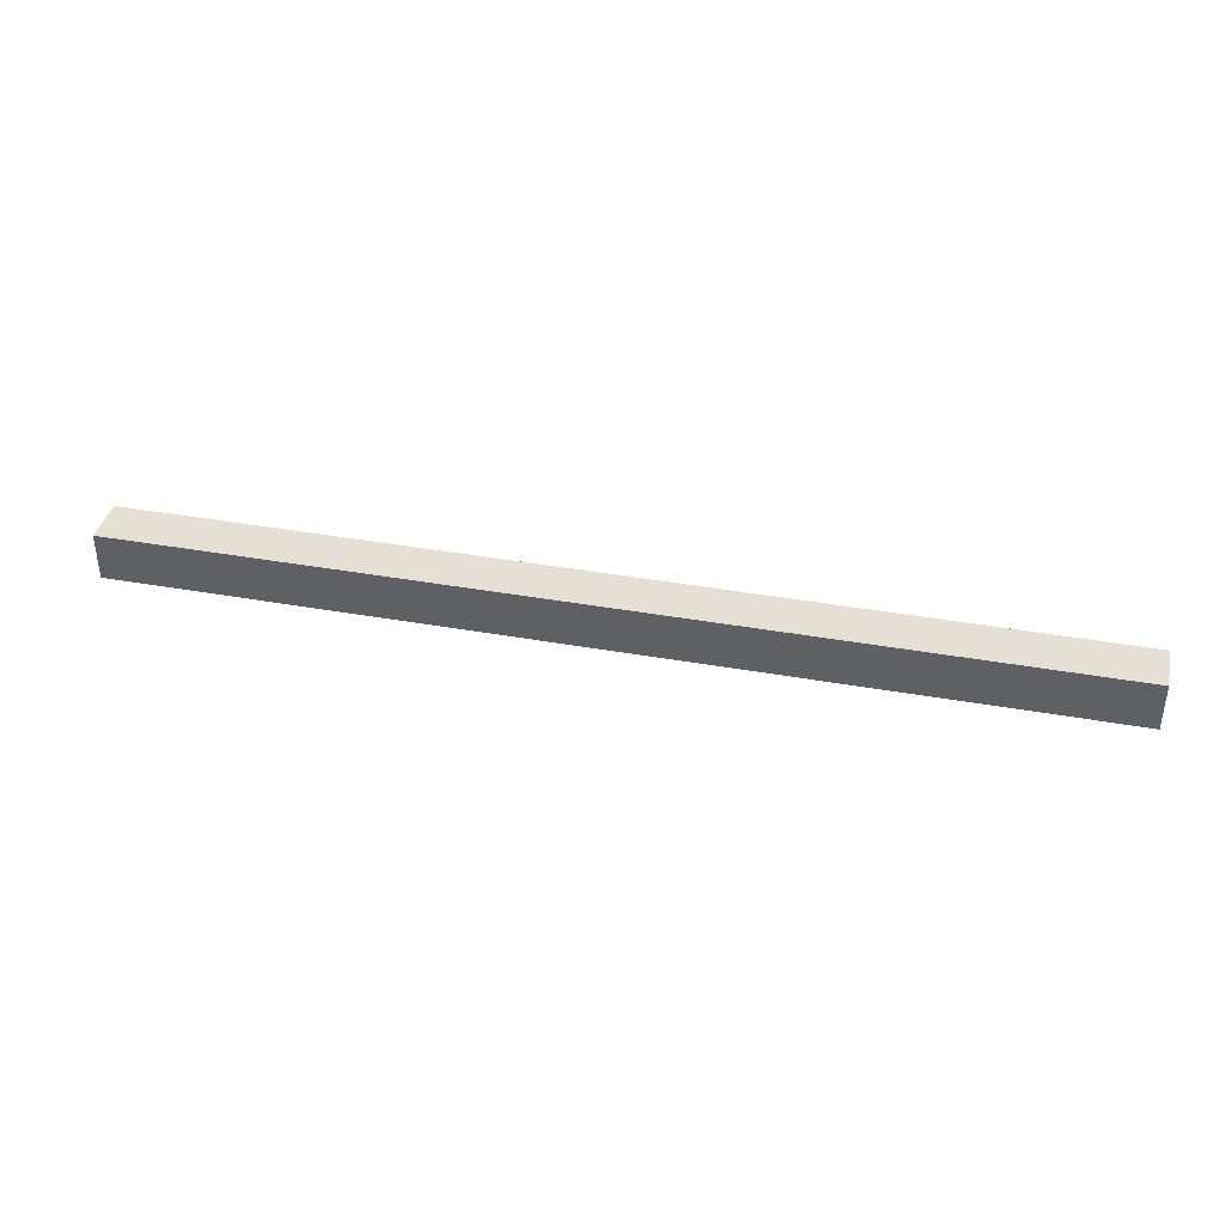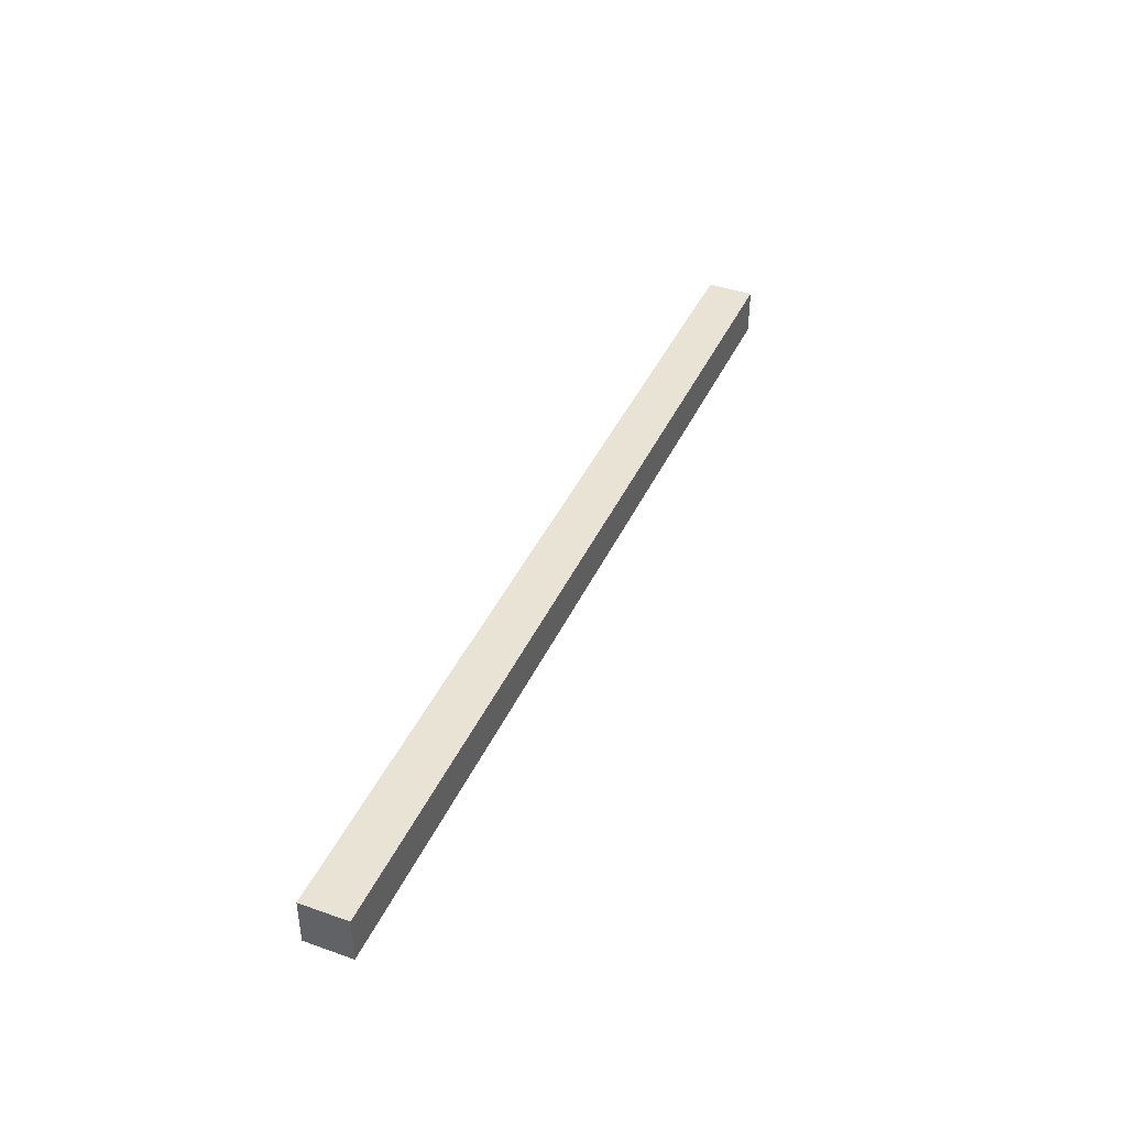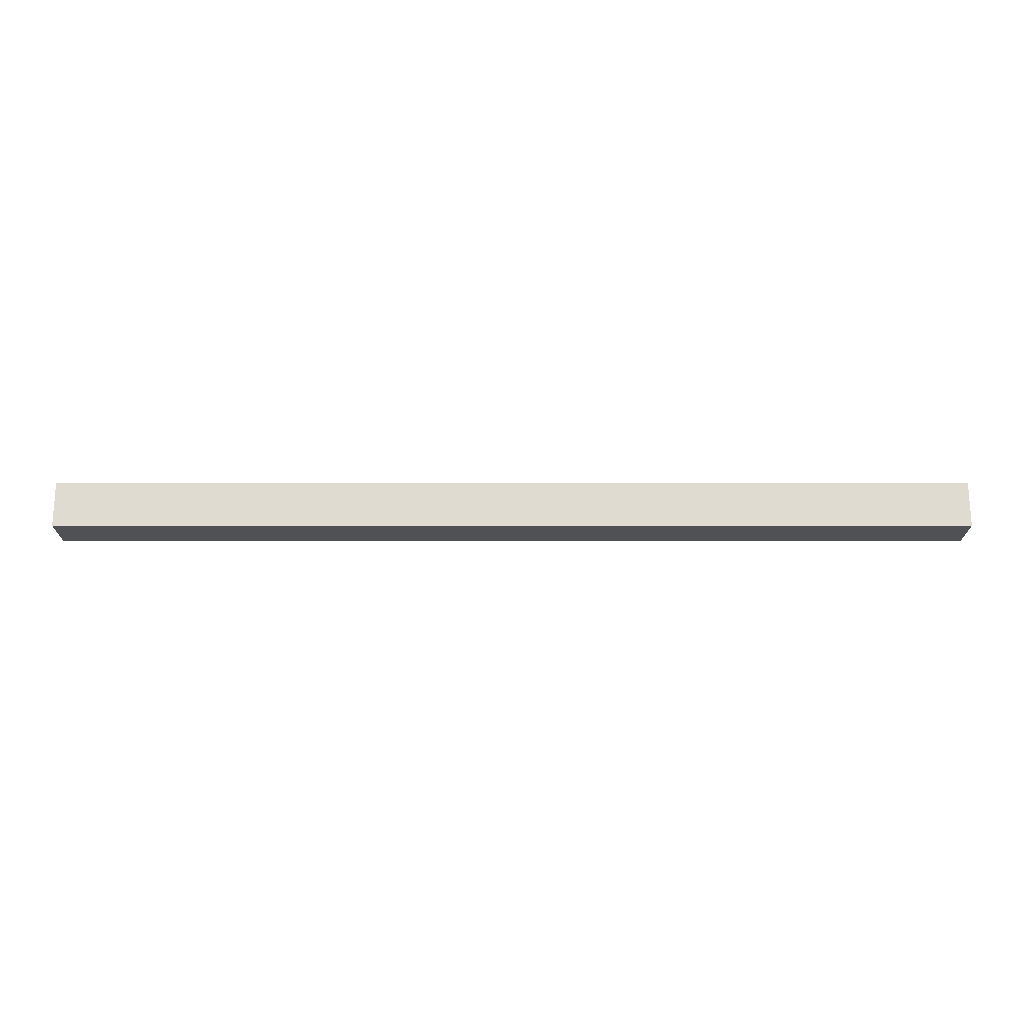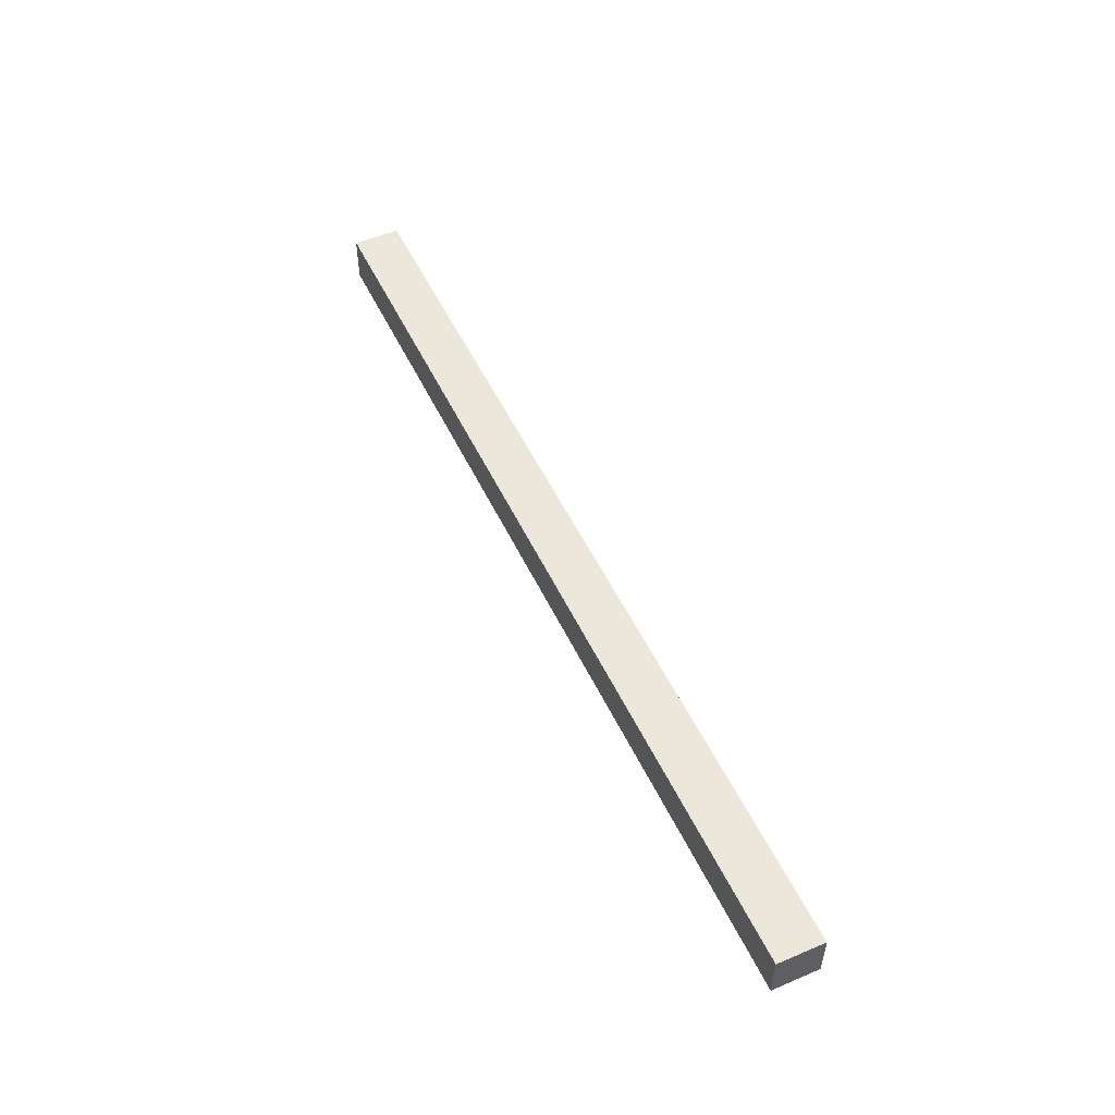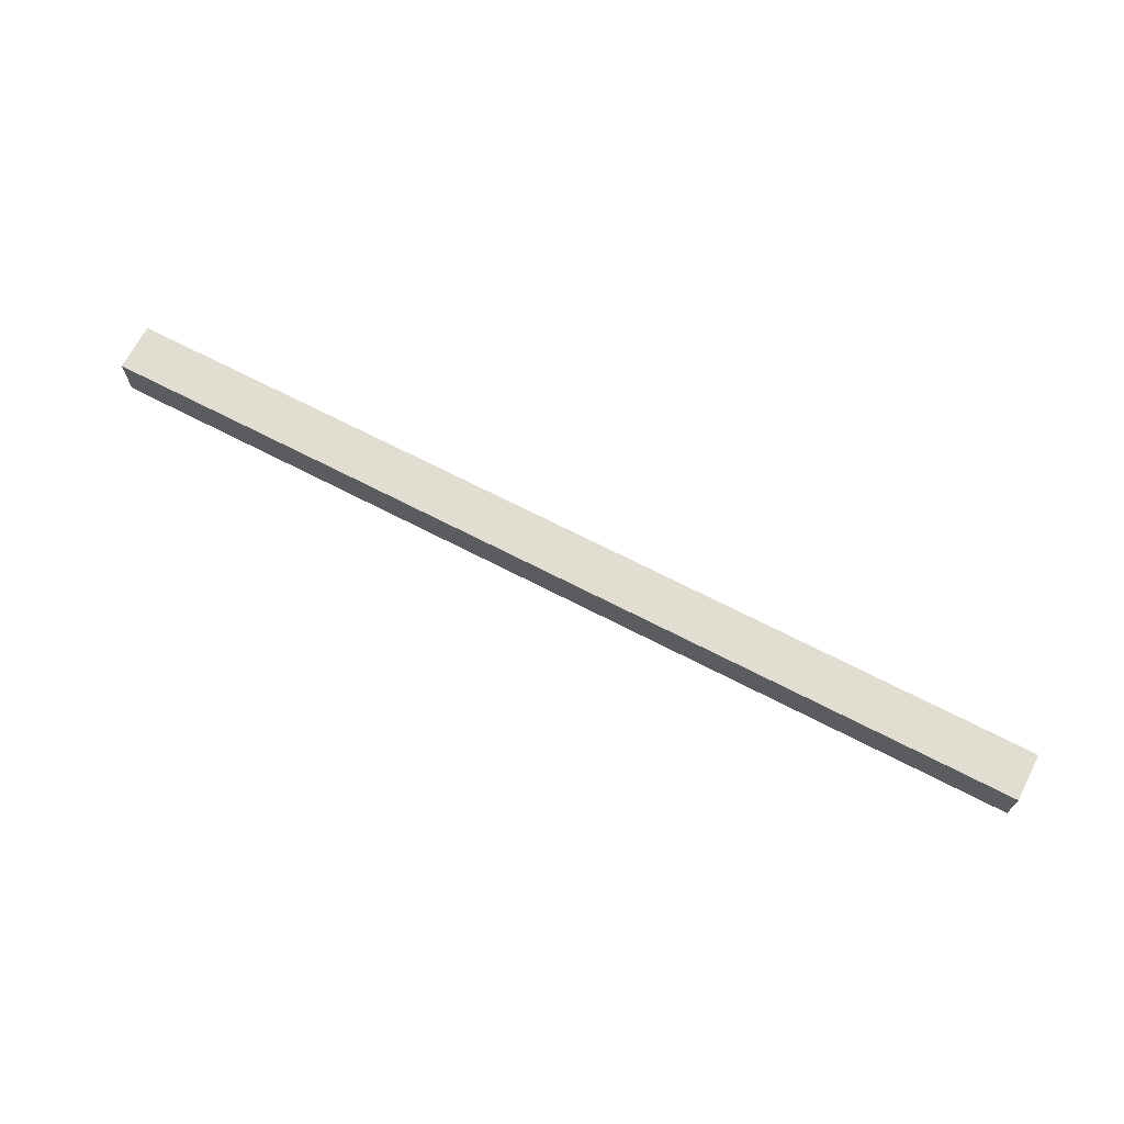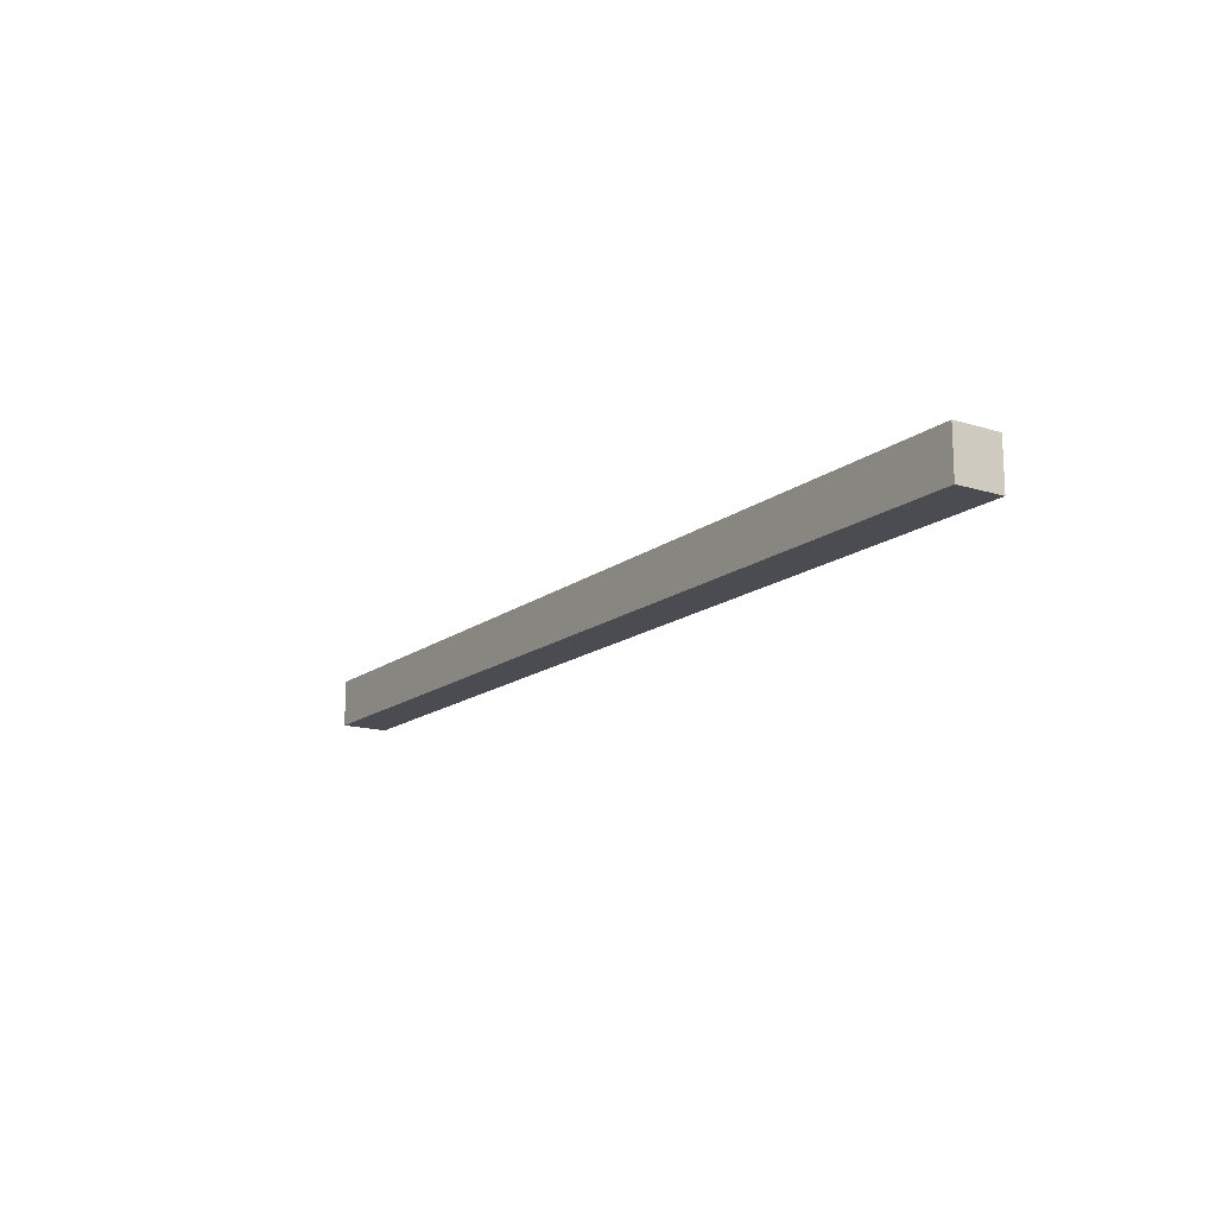
<metadata>
{"format":"obj","ext":"obj","renderer":"f3d","projection":"perspective","resolution":1024,"background":"white","views":[{"elev":38.1,"azim":-167.2,"up":"+Z"},{"elev":41.3,"azim":-66.9,"up":"+Z"},{"elev":69.9,"azim":0.0,"up":"+Z"},{"elev":51.3,"azim":-114.7,"up":"+Z"},{"elev":68.6,"azim":-152.6,"up":"+Y"},{"elev":-15.3,"azim":-123.1,"up":"+Y"}]}
</metadata>
<code>
o
v -11.9 3.8 4.8
v -11.9 3.8 4.6
v -11.9 4 4.8
v -11.9 4 4.6
v -7.9 3.8 4.8
v -7.9 3.8 4.6
v -7.9 4 4.8
v -7.9 4 4.6
v -11.9 3.8 4.8
v -11.9 4 4.8
v -7.9 3.8 4.8
v -7.9 4 4.8
v -11.9 3.8 4.6
v -11.9 4 4.6
v -7.9 3.8 4.6
v -7.9 4 4.6
v -11.9 3.8 4.8
v -7.9 3.8 4.8
v -11.9 3.8 4.6
v -7.9 3.8 4.6
v -11.9 4 4.8
v -7.9 4 4.8
v -11.9 4 4.6
v -7.9 4 4.6
f 3 2 1
f 4 2 3
f 5 6 7
f 7 6 8
f 11 10 9
f 12 10 11
f 13 14 15
f 15 14 16
f 19 18 17
f 20 18 19
f 21 22 23
f 23 22 24

</code>
